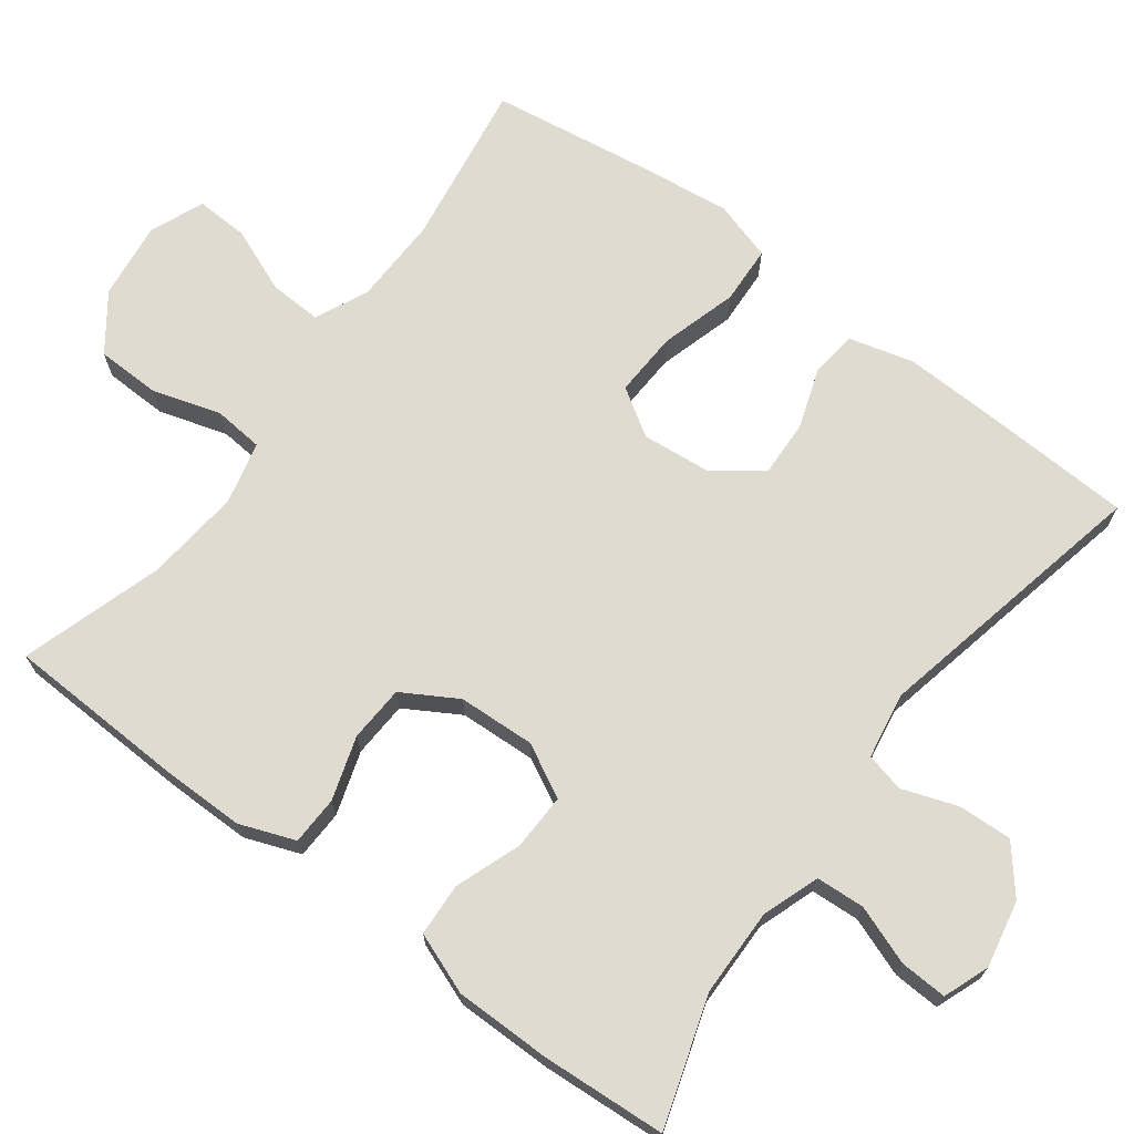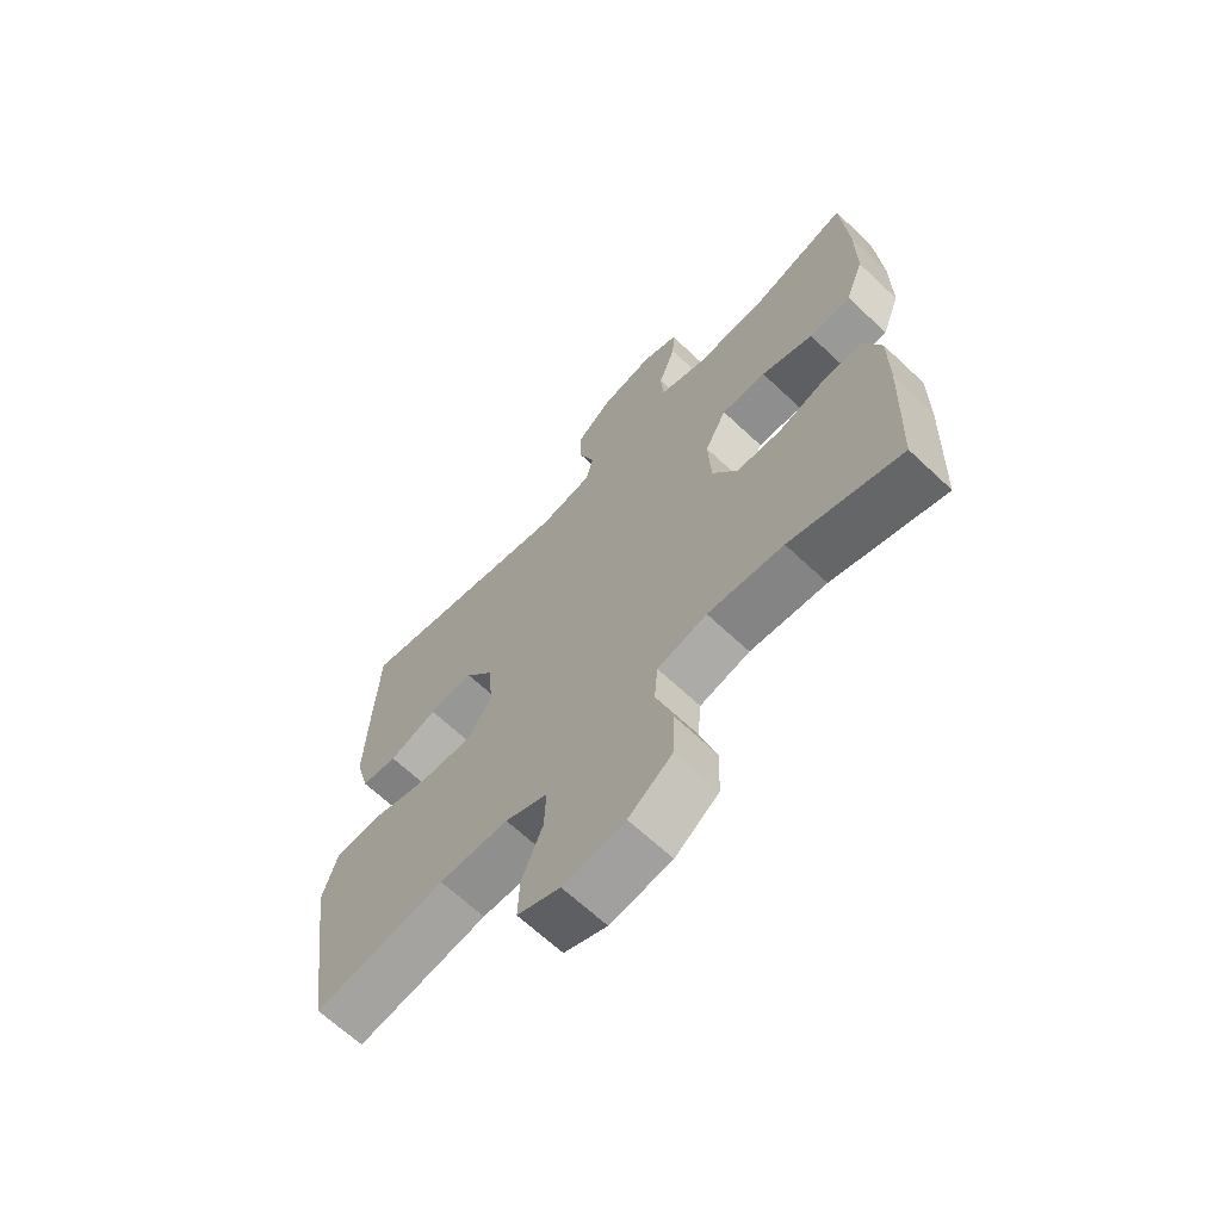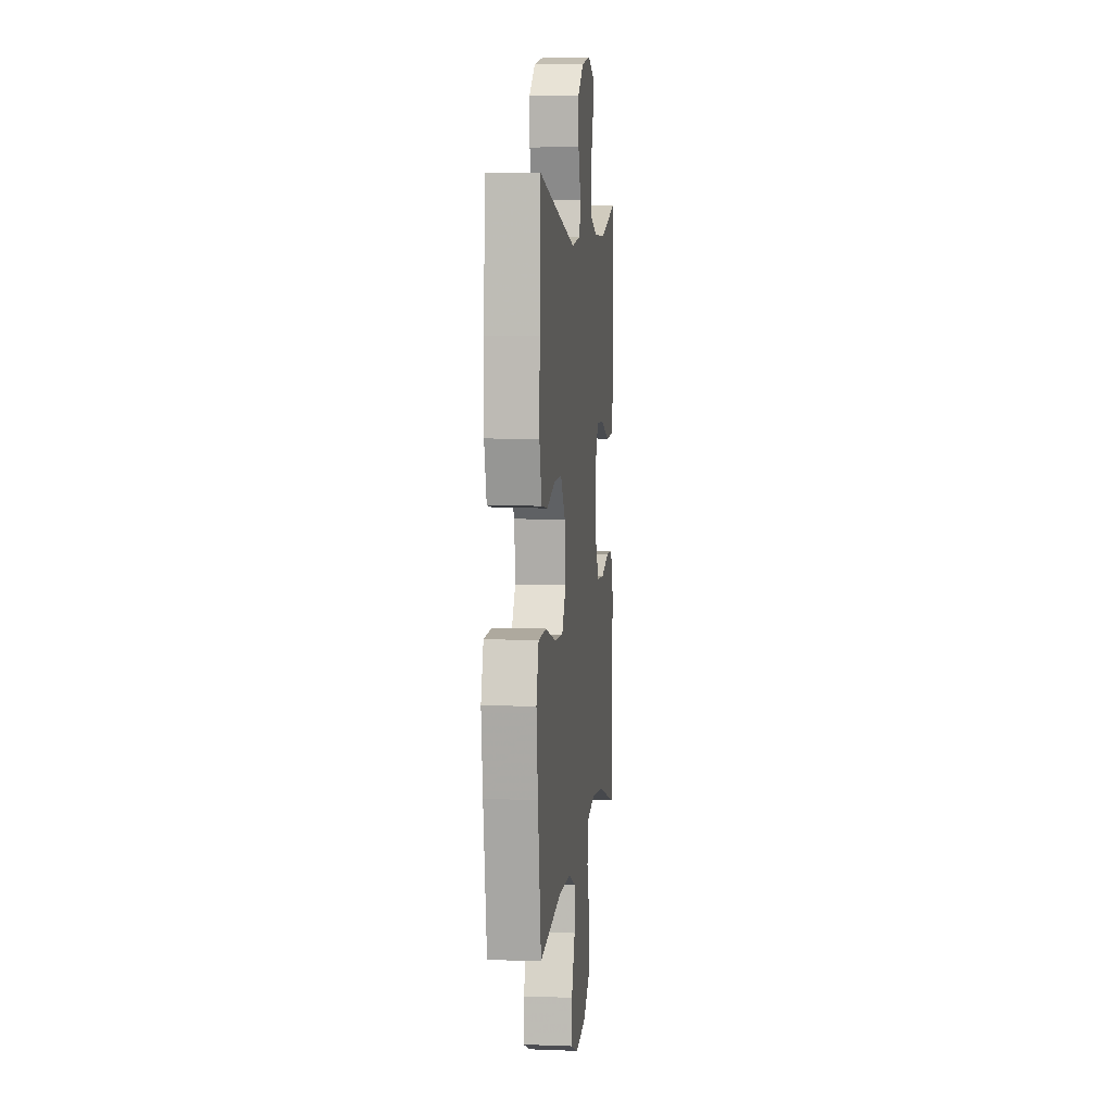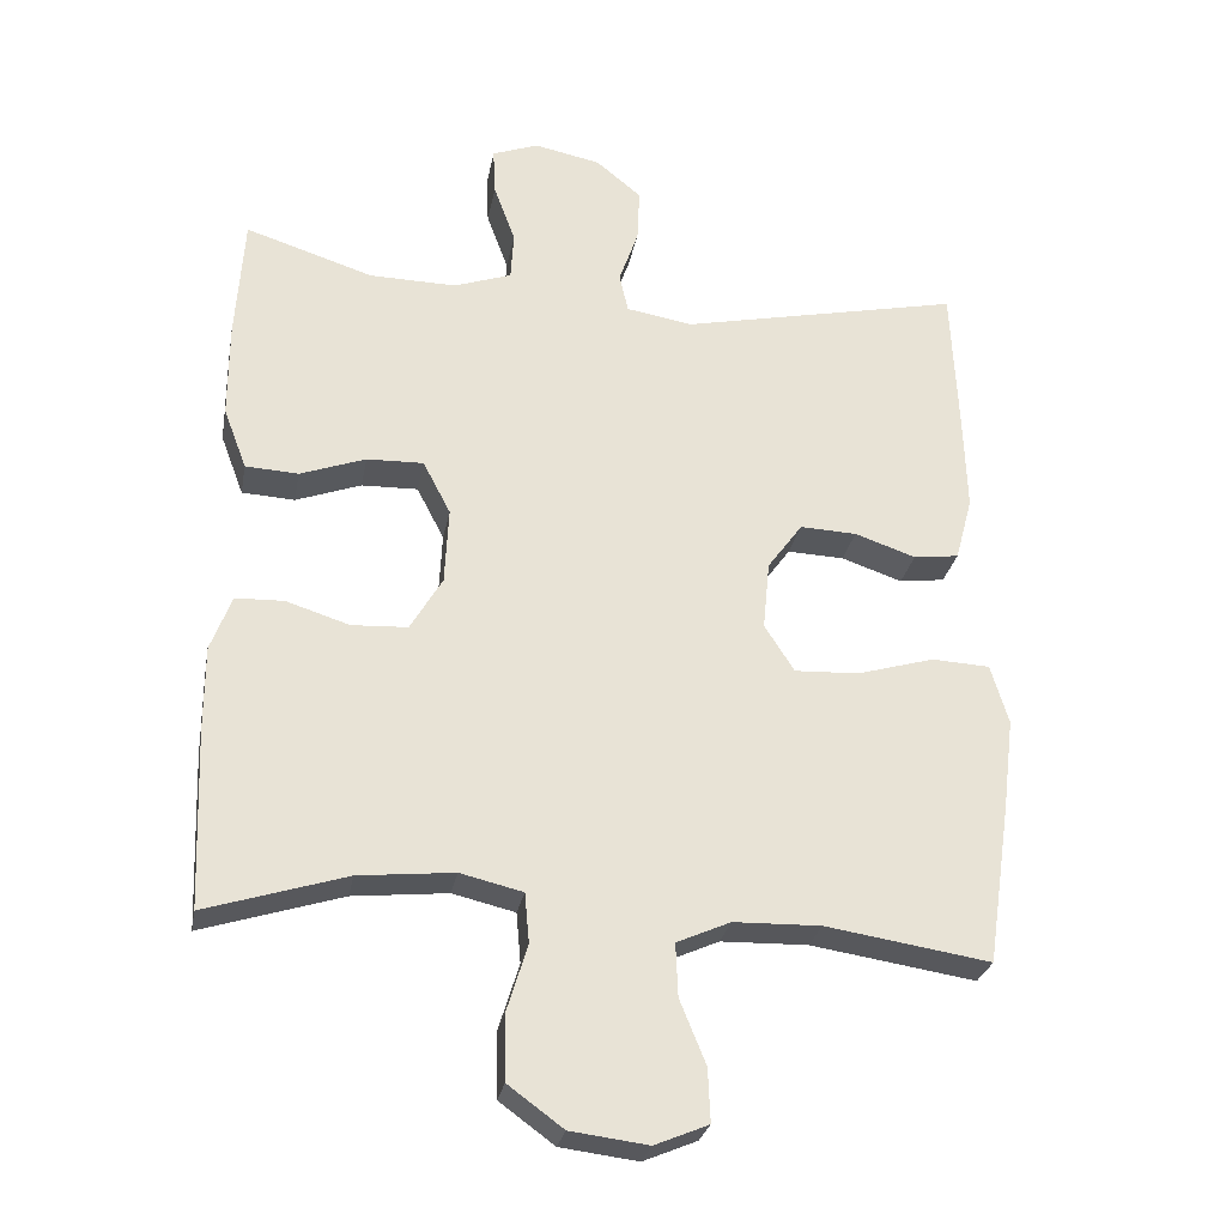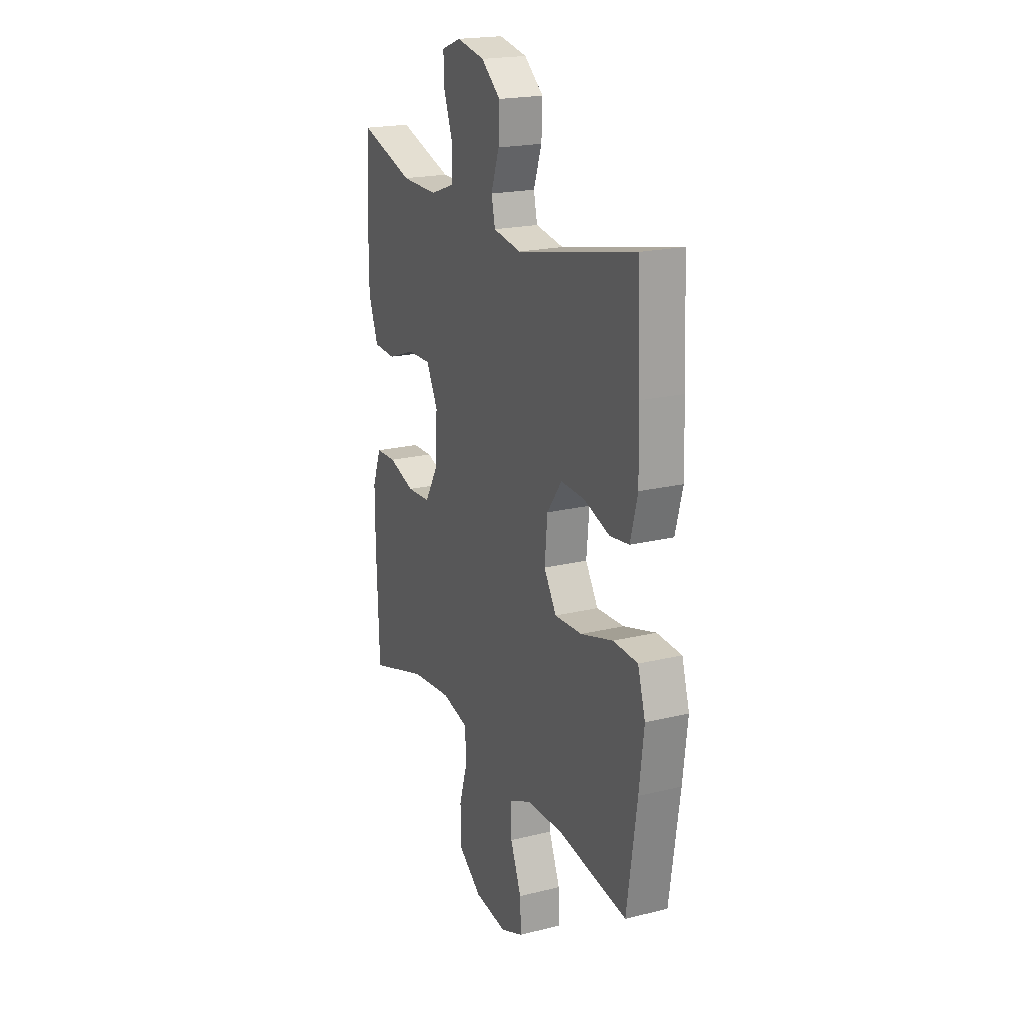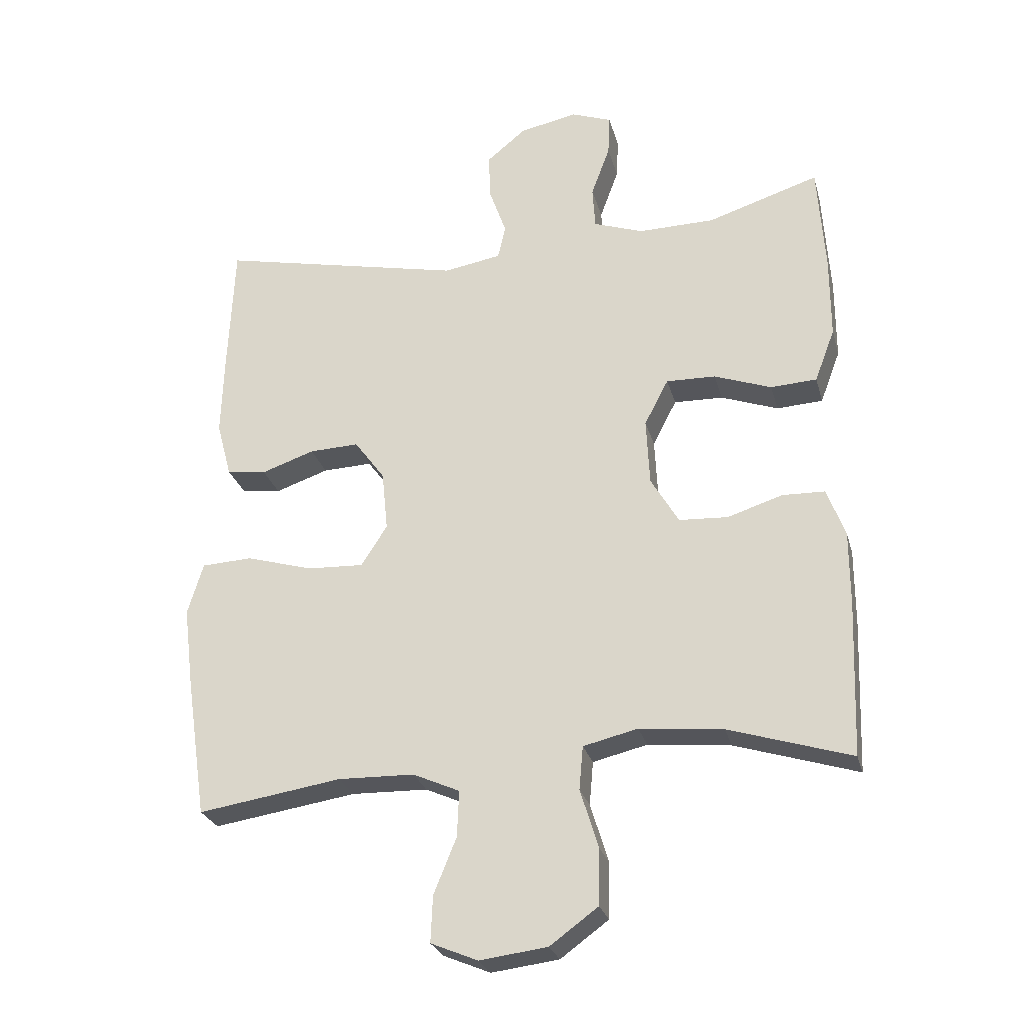
<metadata>
{"format":"obj","ext":"obj","renderer":"f3d","projection":"perspective","resolution":1024,"background":"white","views":[{"elev":70.0,"azim":-53.2,"up":"+Y"},{"elev":-66.3,"azim":-133.3,"up":"+Z"},{"elev":6.1,"azim":96.5,"up":"+Z"},{"elev":-27.6,"azim":-10.4,"up":"+Z"},{"elev":20.1,"azim":65.7,"up":"+Z"},{"elev":-26.5,"azim":-165.7,"up":"+Z"}]}
</metadata>
<code>
v 0.5 0.07 -0.5
v 0.279 0.07 -0.466
v 0.162 0.07 -0.469
v 0.09 0.07 -0.501
v 0.093 0.07 -0.572
v 0.128 0.07 -0.658
v 0.131 0.07 -0.729
v 0.059 0.07 -0.759
v -0.045 0.07 -0.746
v -0.119 0.07 -0.692
v -0.121 0.07 -0.606
v -0.093 0.07 -0.515
v -0.099 0.07 -0.448
v -0.183 0.07 -0.428
v -0.311 0.07 -0.441
v -0.5 0.07 -0.5
v -0.509 0.07 -0.262
v -0.509 0.07 -0.147
v -0.481 0.07 -0.073
v -0.416 0.07 -0.071
v -0.331 0.07 -0.098
v -0.256 0.07 -0.094
v -0.213 0.07 -0.021
v -0.208 0.07 0.082
v -0.245 0.07 0.153
v -0.321 0.07 0.151
v -0.409 0.07 0.119
v -0.48 0.07 0.123
v -0.511 0.07 0.205
v -0.511 0.07 0.333
v -0.5 0.07 0.5
v -0.328 0.07 0.445
v -0.211 0.07 0.443
v -0.134 0.07 0.47
v -0.13 0.07 0.535
v -0.159 0.07 0.614
v -0.162 0.07 0.677
v -0.1 0.07 0.7
v -0.011 0.07 0.682
v 0.05 0.07 0.632
v 0.047 0.07 0.56
v 0.021 0.07 0.486
v 0.033 0.07 0.434
v 0.122 0.07 0.419
v 0.5 0.07 0.5
v 0.509 0.07 0.299
v 0.513 0.07 0.171
v 0.49 0.07 0.085
v 0.429 0.07 0.077
v 0.347 0.07 0.105
v 0.271 0.07 0.108
v 0.224 0.07 0.044
v 0.215 0.07 -0.048
v 0.255 0.07 -0.111
v 0.342 0.07 -0.107
v 0.445 0.07 -0.077
v 0.523 0.07 -0.081
v 0.547 0.07 -0.161
v 0.532 0.07 -0.283
v 0.5 0 -0.5
v 0.279 0 -0.466
v 0.162 0 -0.469
v 0.09 0 -0.501
v 0.093 0 -0.572
v 0.128 0 -0.658
v 0.131 0 -0.729
v 0.059 0 -0.759
v -0.045 0 -0.746
v -0.119 0 -0.692
v -0.121 0 -0.606
v -0.093 0 -0.515
v -0.099 0 -0.448
v -0.183 0 -0.428
v -0.311 0 -0.441
v -0.5 0 -0.5
v -0.509 0 -0.262
v -0.509 0 -0.147
v -0.481 0 -0.073
v -0.416 0 -0.071
v -0.331 0 -0.098
v -0.256 0 -0.094
v -0.213 0 -0.021
v -0.208 0 0.082
v -0.245 0 0.153
v -0.321 0 0.151
v -0.409 0 0.119
v -0.48 0 0.123
v -0.511 0 0.205
v -0.511 0 0.333
v -0.5 0 0.5
v -0.328 0 0.445
v -0.211 0 0.443
v -0.134 0 0.47
v -0.13 0 0.535
v -0.159 0 0.614
v -0.162 0 0.677
v -0.1 0 0.7
v -0.011 0 0.682
v 0.05 0 0.632
v 0.047 0 0.56
v 0.021 0 0.486
v 0.033 0 0.434
v 0.122 0 0.419
v 0.5 0 0.5
v 0.509 0 0.299
v 0.513 0 0.171
v 0.49 0 0.085
v 0.429 0 0.077
v 0.347 0 0.105
v 0.271 0 0.108
v 0.224 0 0.044
v 0.215 0 -0.048
v 0.255 0 -0.111
v 0.342 0 -0.107
v 0.445 0 -0.077
v 0.523 0 -0.081
v 0.547 0 -0.161
v 0.532 0 -0.283
f 59 1 2
f 58 59 2
f 57 58 2
f 56 57 2
f 55 56 2
f 54 55 2 3
f 53 54 3 4
f 52 53 4
f 48 49 50
f 47 48 50
f 46 47 50
f 45 46 50
f 44 45 50
f 43 44 50 51
f 40 41 42
f 39 40 42
f 38 39 42
f 37 38 42
f 36 37 42
f 35 36 42
f 34 35 42 43
f 43 51 52
f 34 43 52
f 33 34 52
f 30 31 32
f 29 30 32
f 28 29 32
f 27 28 32
f 26 27 32
f 25 26 32 33
f 19 20 21
f 18 19 21
f 17 18 21
f 16 17 21
f 15 16 21
f 14 15 21 22
f 13 14 22 23
f 10 11 12
f 9 10 12
f 8 9 12
f 7 8 12
f 6 7 12
f 5 6 12
f 4 5 12 13
f 13 23 24
f 4 13 24
f 52 4 24
f 24 25 33 52
f 61 60 118
f 61 118 117
f 61 117 116
f 61 116 115
f 61 115 114
f 62 61 114 113
f 63 62 113 112
f 63 112 111
f 109 108 107
f 109 107 106
f 109 106 105
f 109 105 104
f 109 104 103
f 110 109 103 102
f 101 100 99
f 101 99 98
f 101 98 97
f 101 97 96
f 101 96 95
f 101 95 94
f 102 101 94 93
f 111 110 102
f 111 102 93
f 111 93 92
f 91 90 89
f 91 89 88
f 91 88 87
f 91 87 86
f 91 86 85
f 92 91 85 84
f 80 79 78
f 80 78 77
f 80 77 76
f 80 76 75
f 80 75 74
f 81 80 74 73
f 82 81 73 72
f 71 70 69
f 71 69 68
f 71 68 67
f 71 67 66
f 71 66 65
f 71 65 64
f 72 71 64 63
f 83 82 72
f 83 72 63
f 83 63 111
f 111 92 84 83
f 1 60 61 2
f 2 61 62 3
f 3 62 63 4
f 4 63 64 5
f 5 64 65 6
f 6 65 66 7
f 7 66 67 8
f 8 67 68 9
f 9 68 69 10
f 10 69 70 11
f 11 70 71 12
f 12 71 72 13
f 13 72 73 14
f 14 73 74 15
f 15 74 75 16
f 16 75 76 17
f 17 76 77 18
f 18 77 78 19
f 19 78 79 20
f 20 79 80 21
f 21 80 81 22
f 22 81 82 23
f 23 82 83 24
f 24 83 84 25
f 25 84 85 26
f 26 85 86 27
f 27 86 87 28
f 28 87 88 29
f 29 88 89 30
f 30 89 90 31
f 31 90 91 32
f 32 91 92 33
f 33 92 93 34
f 34 93 94 35
f 35 94 95 36
f 36 95 96 37
f 37 96 97 38
f 38 97 98 39
f 39 98 99 40
f 40 99 100 41
f 41 100 101 42
f 42 101 102 43
f 43 102 103 44
f 44 103 104 45
f 45 104 105 46
f 46 105 106 47
f 47 106 107 48
f 48 107 108 49
f 49 108 109 50
f 50 109 110 51
f 51 110 111 52
f 52 111 112 53
f 53 112 113 54
f 54 113 114 55
f 55 114 115 56
f 56 115 116 57
f 57 116 117 58
f 58 117 118 59
f 59 118 60 1

</code>
